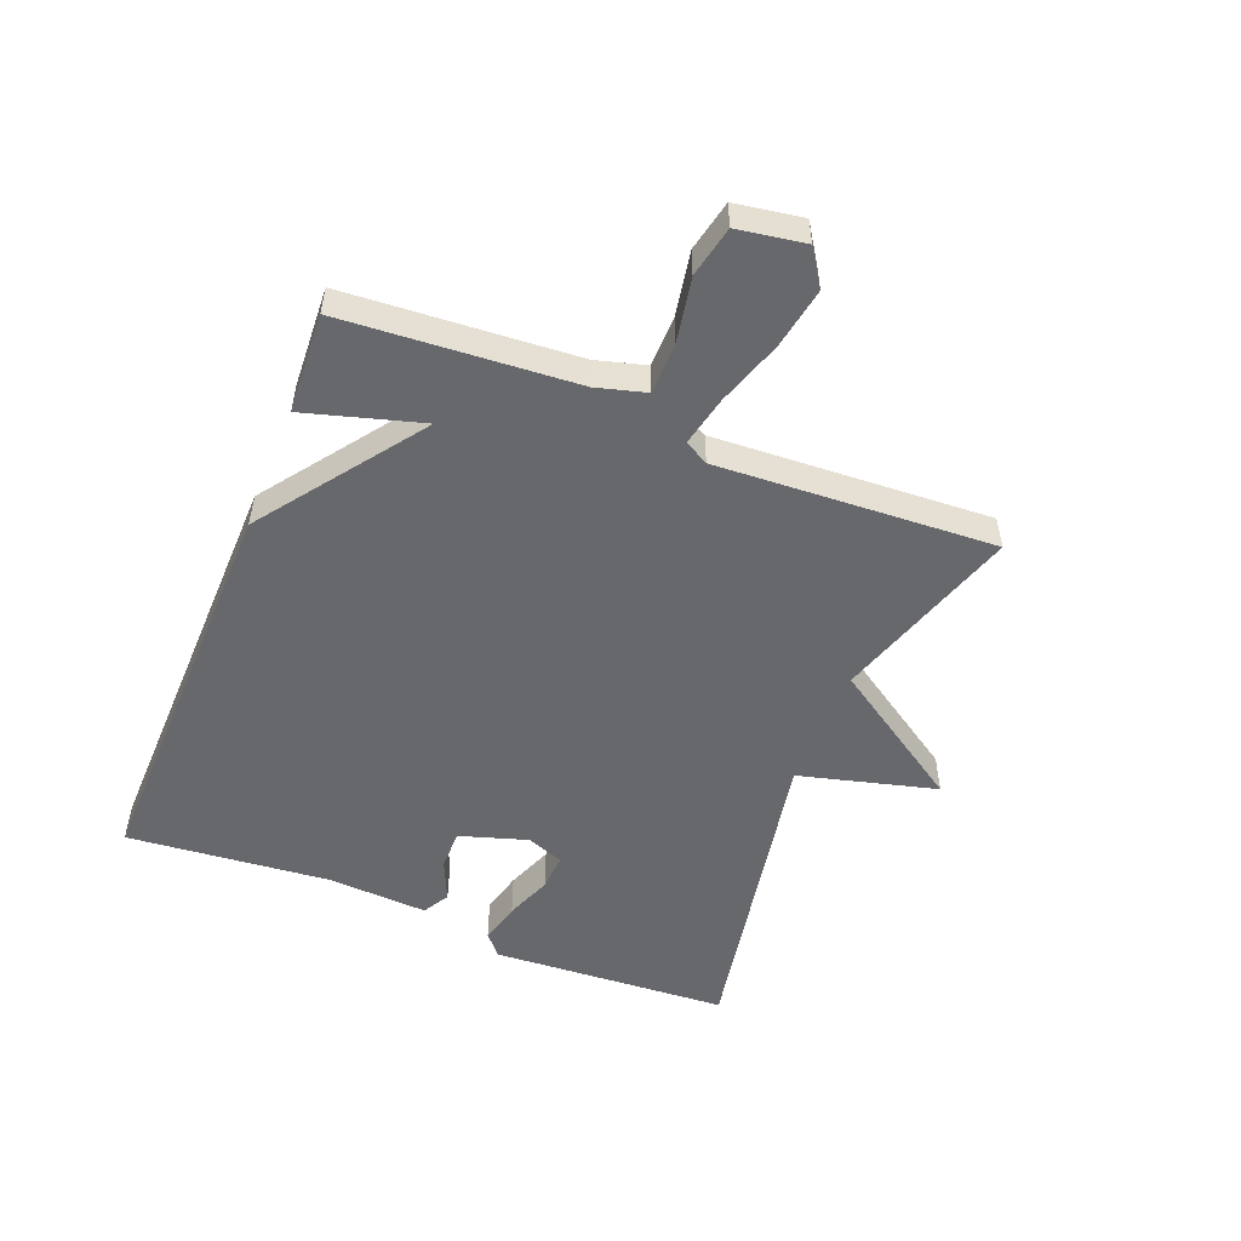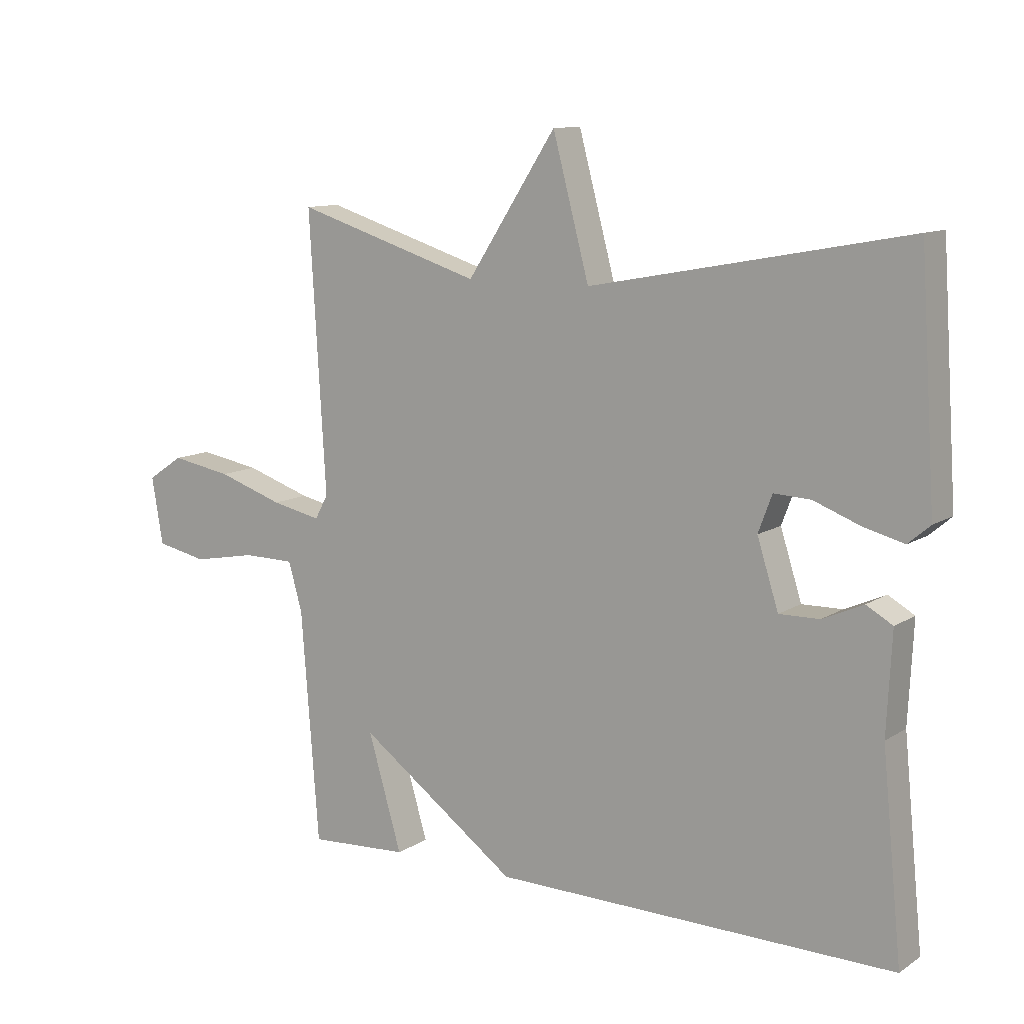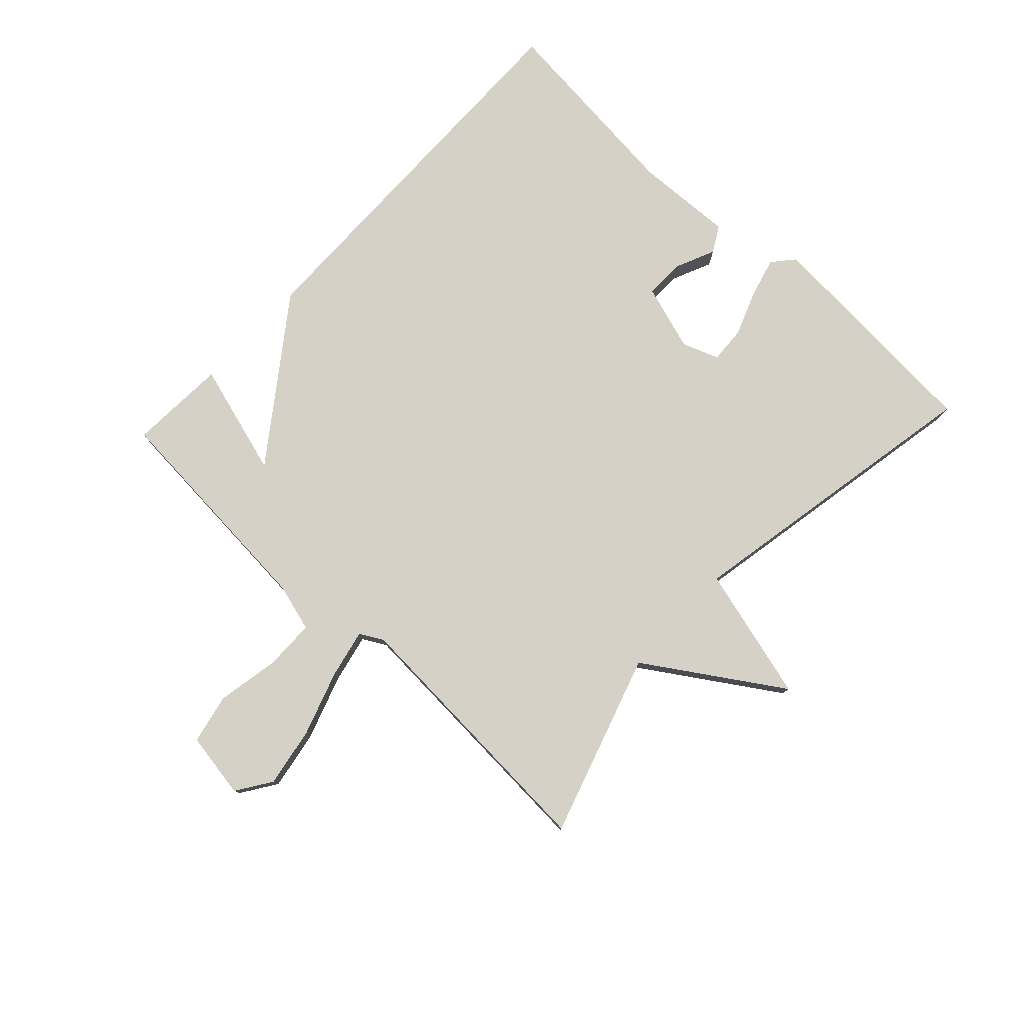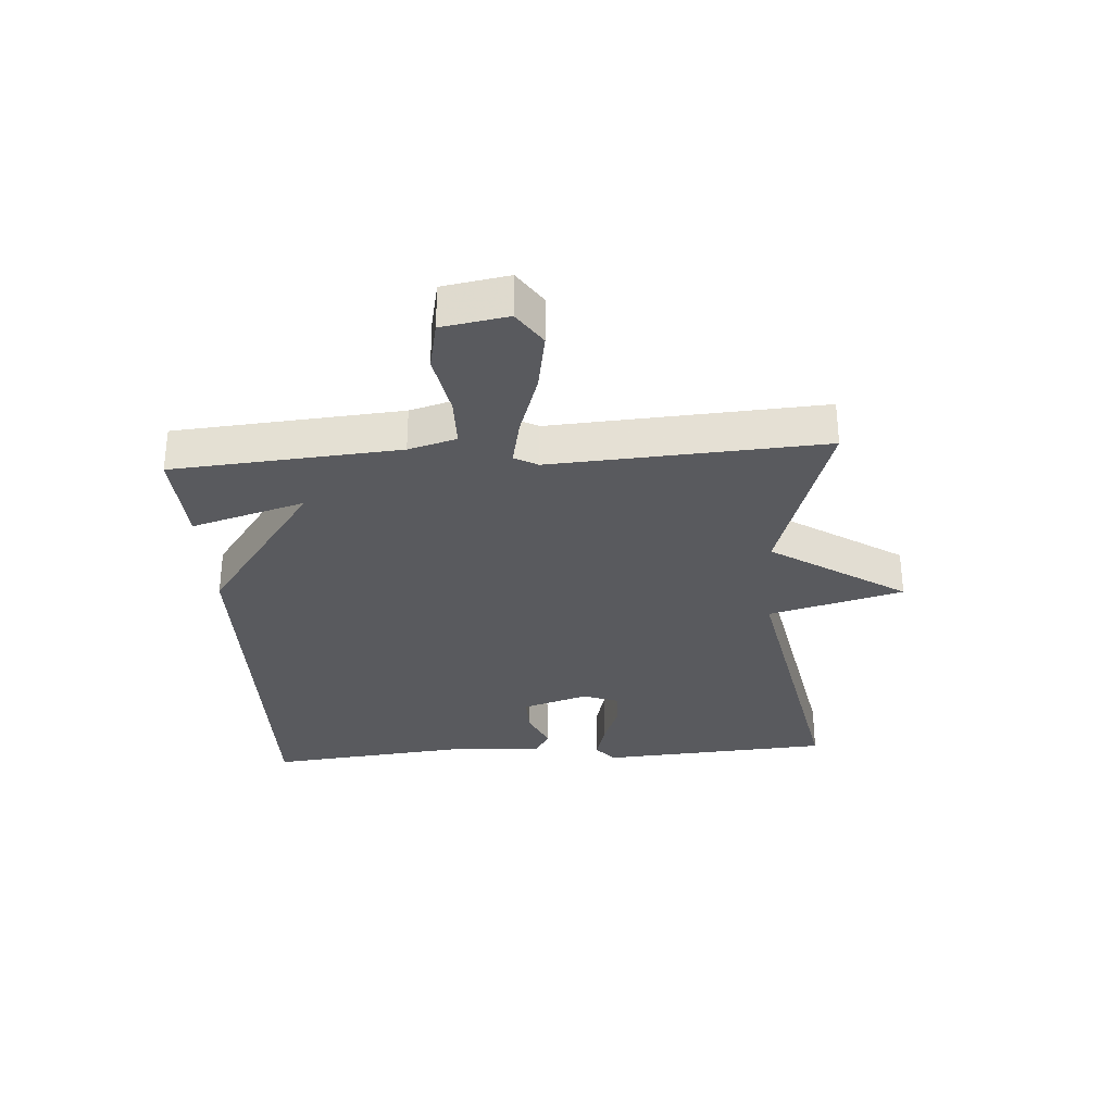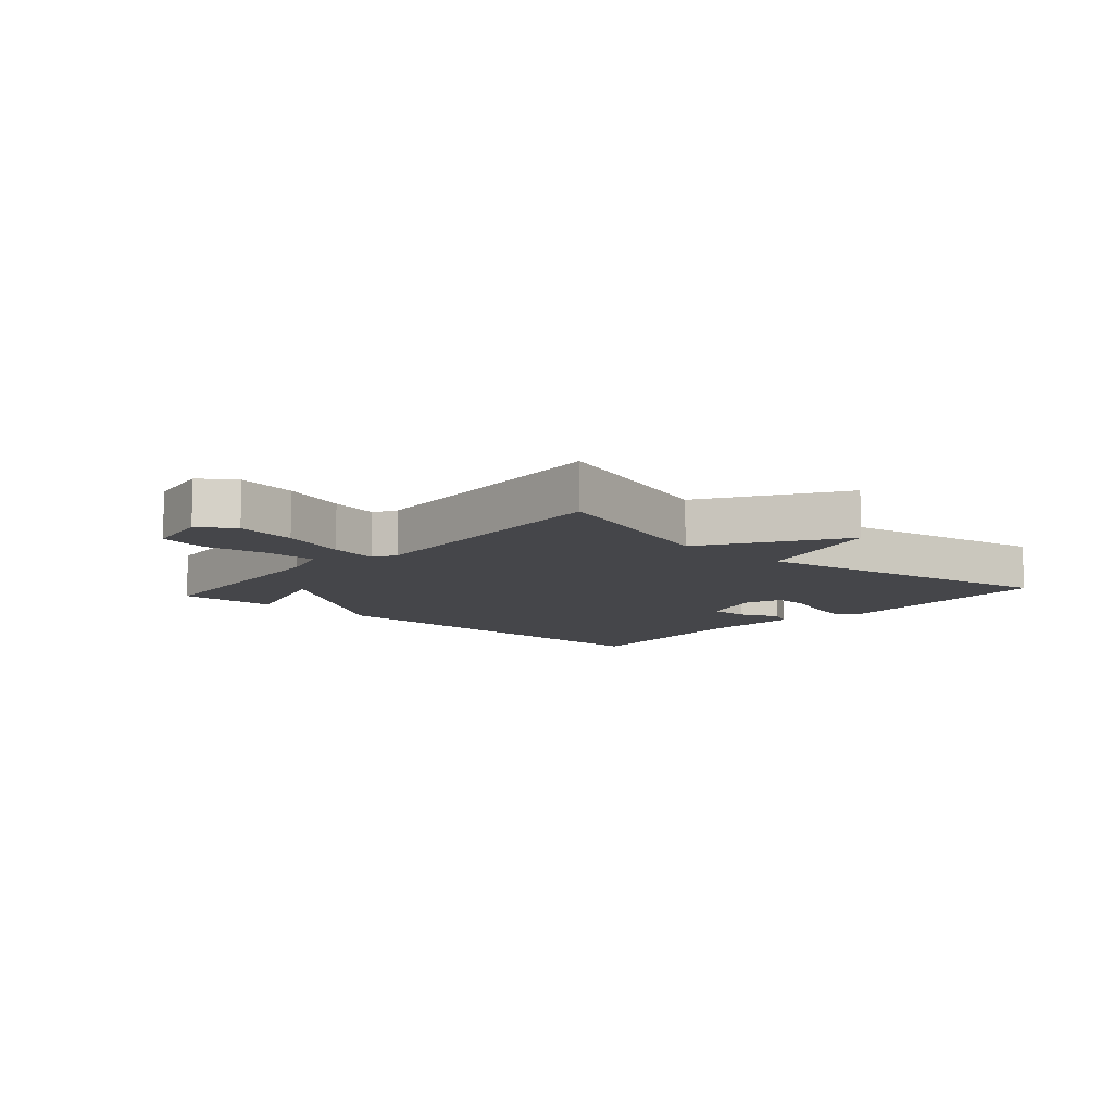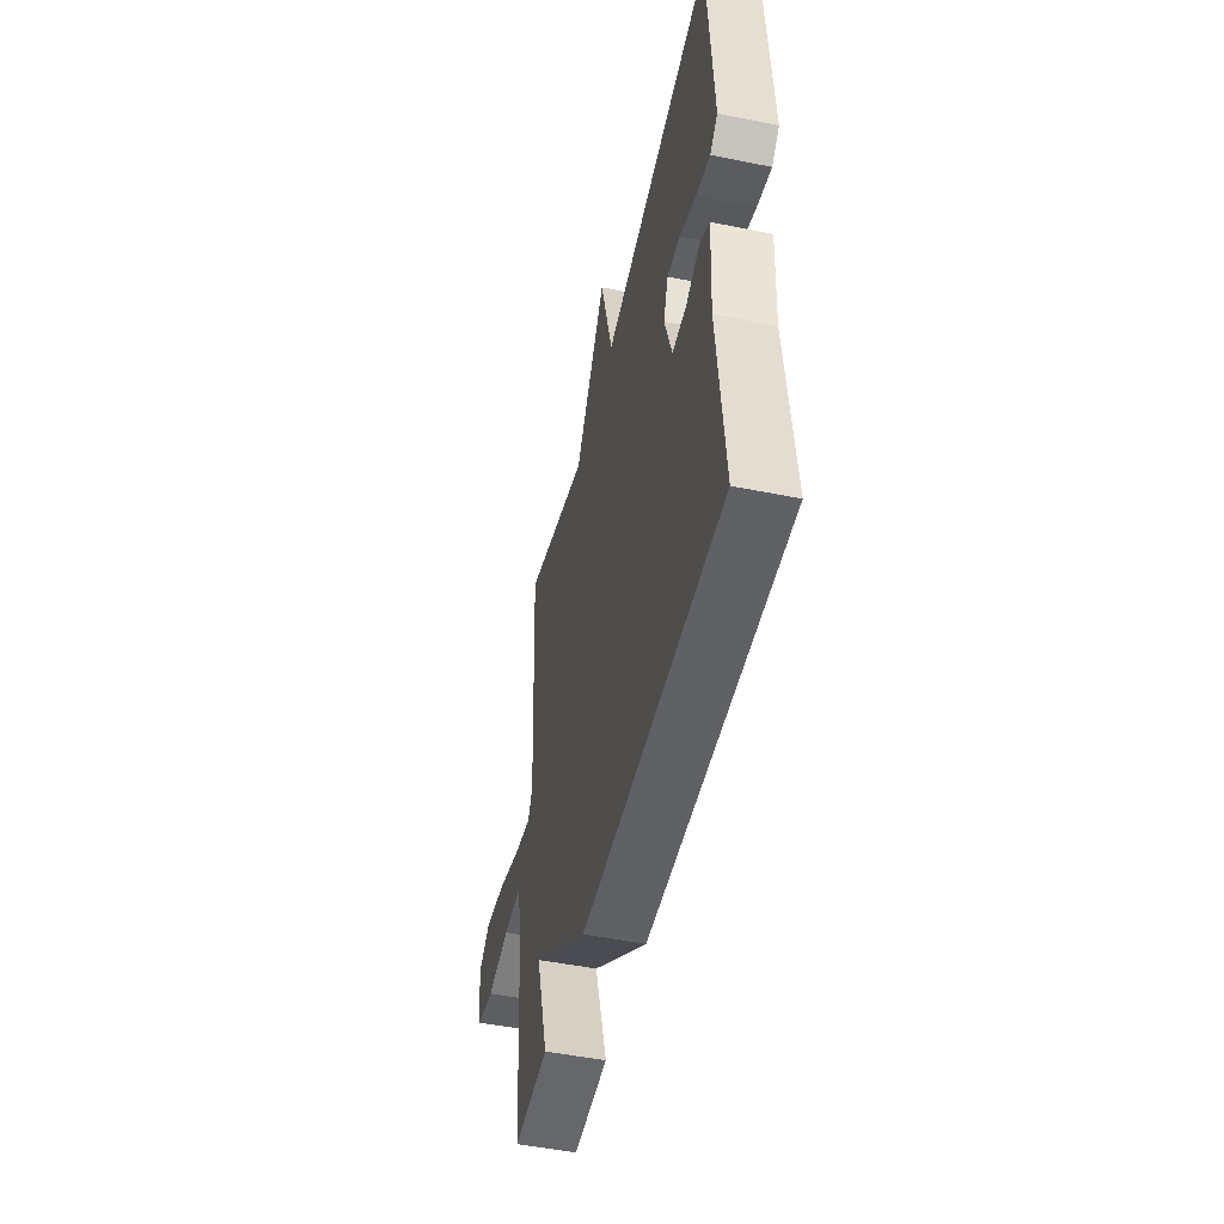
<metadata>
{"format":"obj","ext":"obj","renderer":"f3d","projection":"perspective","resolution":1024,"background":"white","views":[{"elev":-52.4,"azim":-112.0,"up":"+Y"},{"elev":10.9,"azim":33.6,"up":"+Z"},{"elev":78.8,"azim":-46.9,"up":"+Y"},{"elev":-31.3,"azim":-86.0,"up":"+Y"},{"elev":-9.9,"azim":-41.5,"up":"+Y"},{"elev":-48.9,"azim":77.3,"up":"+Z"}]}
</metadata>
<code>
v 0.5 0.07 0.5
v 0.525 0.07 0.123
v 0.49 0.07 0.093
v 0.425 0.07 0.11
v 0.352 0.07 0.138
v 0.293 0.07 0.141
v 0.271 0.07 0.082
v 0.305 0.07 -0.025
v 0.369 0.07 -0.024
v 0.434 0.07 0.005
v 0.476 0.07 -0.019
v 0.468 0.07 -0.178
v 0.5 0.07 -0.5
v -0.141 0.07 -0.491
v -0.395 0.07 -0.307
v -0.341 0.07 -0.491
v -0.5 0.07 -0.5
v -0.528 0.07 -0.132
v -0.55 0.07 -0.054
v -0.632 0.07 -0.053
v -0.734 0.07 -0.072
v -0.815 0.07 -0.055
v -0.833 0.07 0.052
v -0.776 0.07 0.09
v -0.679 0.07 0.073
v -0.574 0.07 0.038
v -0.495 0.07 0.021
v -0.474 0.07 0.059
v -0.5 0.07 0.5
v -0.203 0.07 0.406
v -0.061 0.07 0.624
v -0.003 0.07 0.406
v 0.5 0 0.5
v 0.525 0 0.123
v 0.49 0 0.093
v 0.425 0 0.11
v 0.352 0 0.138
v 0.293 0 0.141
v 0.271 0 0.082
v 0.305 0 -0.025
v 0.369 0 -0.024
v 0.434 0 0.005
v 0.476 0 -0.019
v 0.468 0 -0.178
v 0.5 0 -0.5
v -0.141 0 -0.491
v -0.395 0 -0.307
v -0.341 0 -0.491
v -0.5 0 -0.5
v -0.528 0 -0.132
v -0.55 0 -0.054
v -0.632 0 -0.053
v -0.734 0 -0.072
v -0.815 0 -0.055
v -0.833 0 0.052
v -0.776 0 0.09
v -0.679 0 0.073
v -0.574 0 0.038
v -0.495 0 0.021
v -0.474 0 0.059
v -0.5 0 0.5
v -0.203 0 0.406
v -0.061 0 0.624
v -0.003 0 0.406
f 30 31 32
f 28 29 30
f 27 28 30 32
f 24 25 26
f 23 24 26
f 22 23 26
f 21 22 26
f 20 21 26
f 19 20 26 27
f 27 32 1
f 19 27 1
f 18 19 1
f 15 16 17 18
f 14 15 18
f 13 14 18
f 12 13 18
f 9 10 11 12
f 8 9 12 18
f 3 4 5
f 2 3 5
f 1 2 5
f 1 5 6
f 18 1 6
f 7 8 18
f 6 7 18
f 64 63 62
f 62 61 60
f 64 62 60 59
f 58 57 56
f 58 56 55
f 58 55 54
f 58 54 53
f 58 53 52
f 59 58 52 51
f 33 64 59
f 33 59 51
f 33 51 50
f 50 49 48 47
f 50 47 46
f 50 46 45
f 50 45 44
f 44 43 42 41
f 50 44 41 40
f 37 36 35
f 37 35 34
f 37 34 33
f 38 37 33
f 38 33 50
f 50 40 39
f 50 39 38
f 1 33 34 2
f 2 34 35 3
f 3 35 36 4
f 4 36 37 5
f 5 37 38 6
f 6 38 39 7
f 7 39 40 8
f 8 40 41 9
f 9 41 42 10
f 10 42 43 11
f 11 43 44 12
f 12 44 45 13
f 13 45 46 14
f 14 46 47 15
f 15 47 48 16
f 16 48 49 17
f 17 49 50 18
f 18 50 51 19
f 19 51 52 20
f 20 52 53 21
f 21 53 54 22
f 22 54 55 23
f 23 55 56 24
f 24 56 57 25
f 25 57 58 26
f 26 58 59 27
f 27 59 60 28
f 28 60 61 29
f 29 61 62 30
f 30 62 63 31
f 31 63 64 32
f 32 64 33 1

</code>
